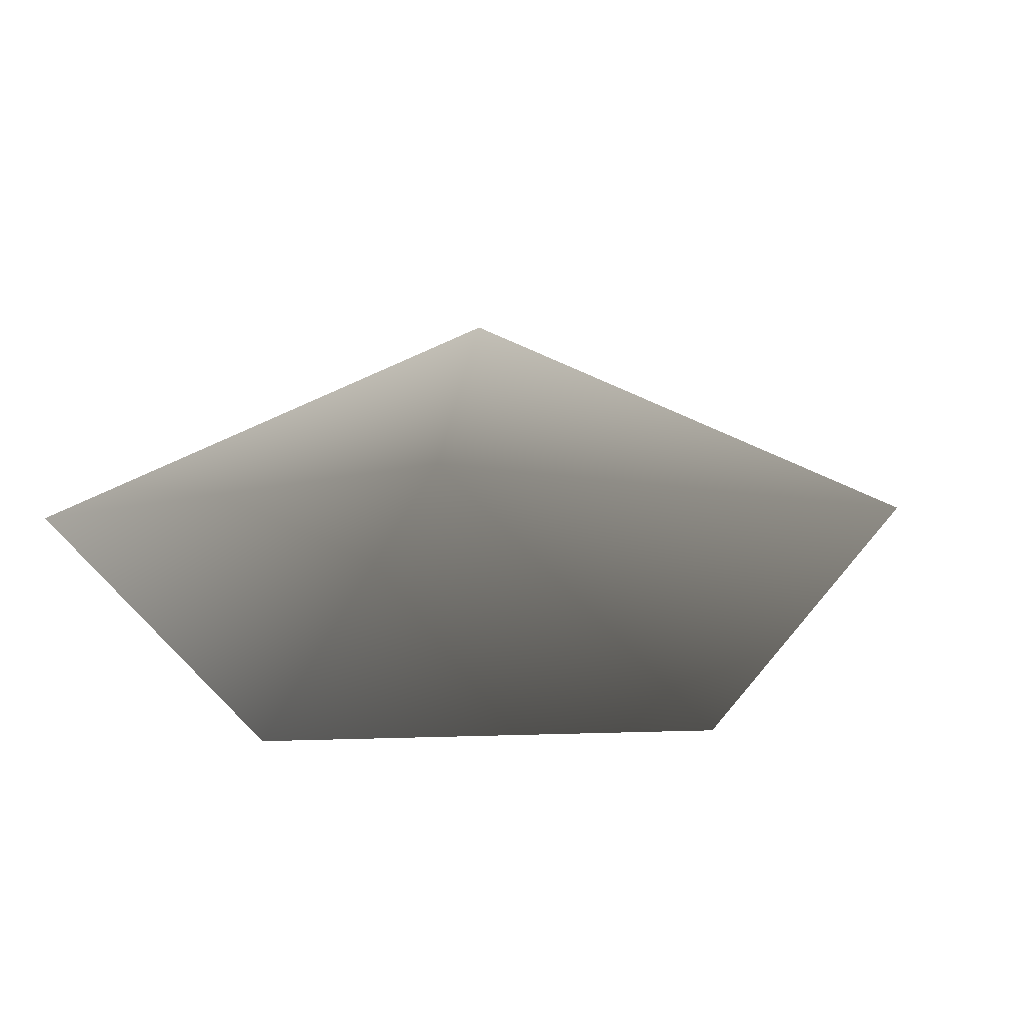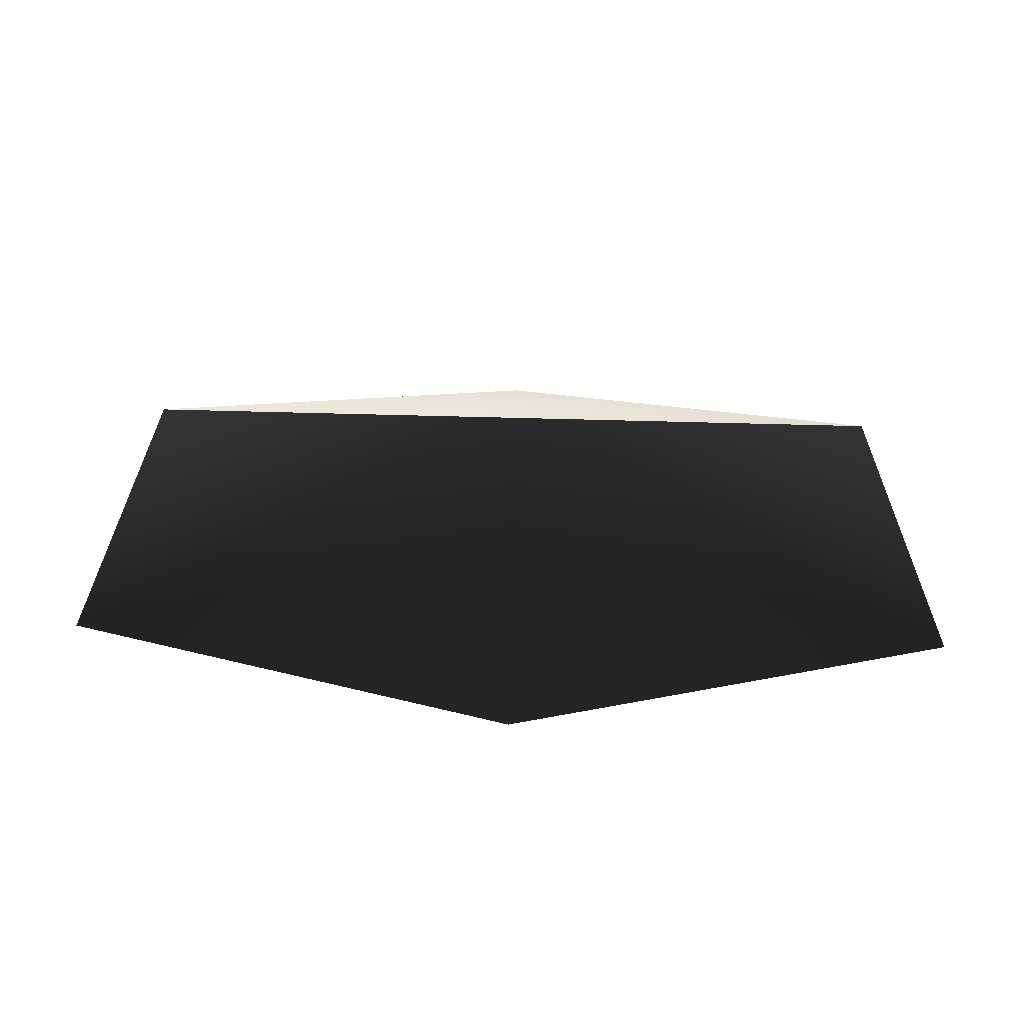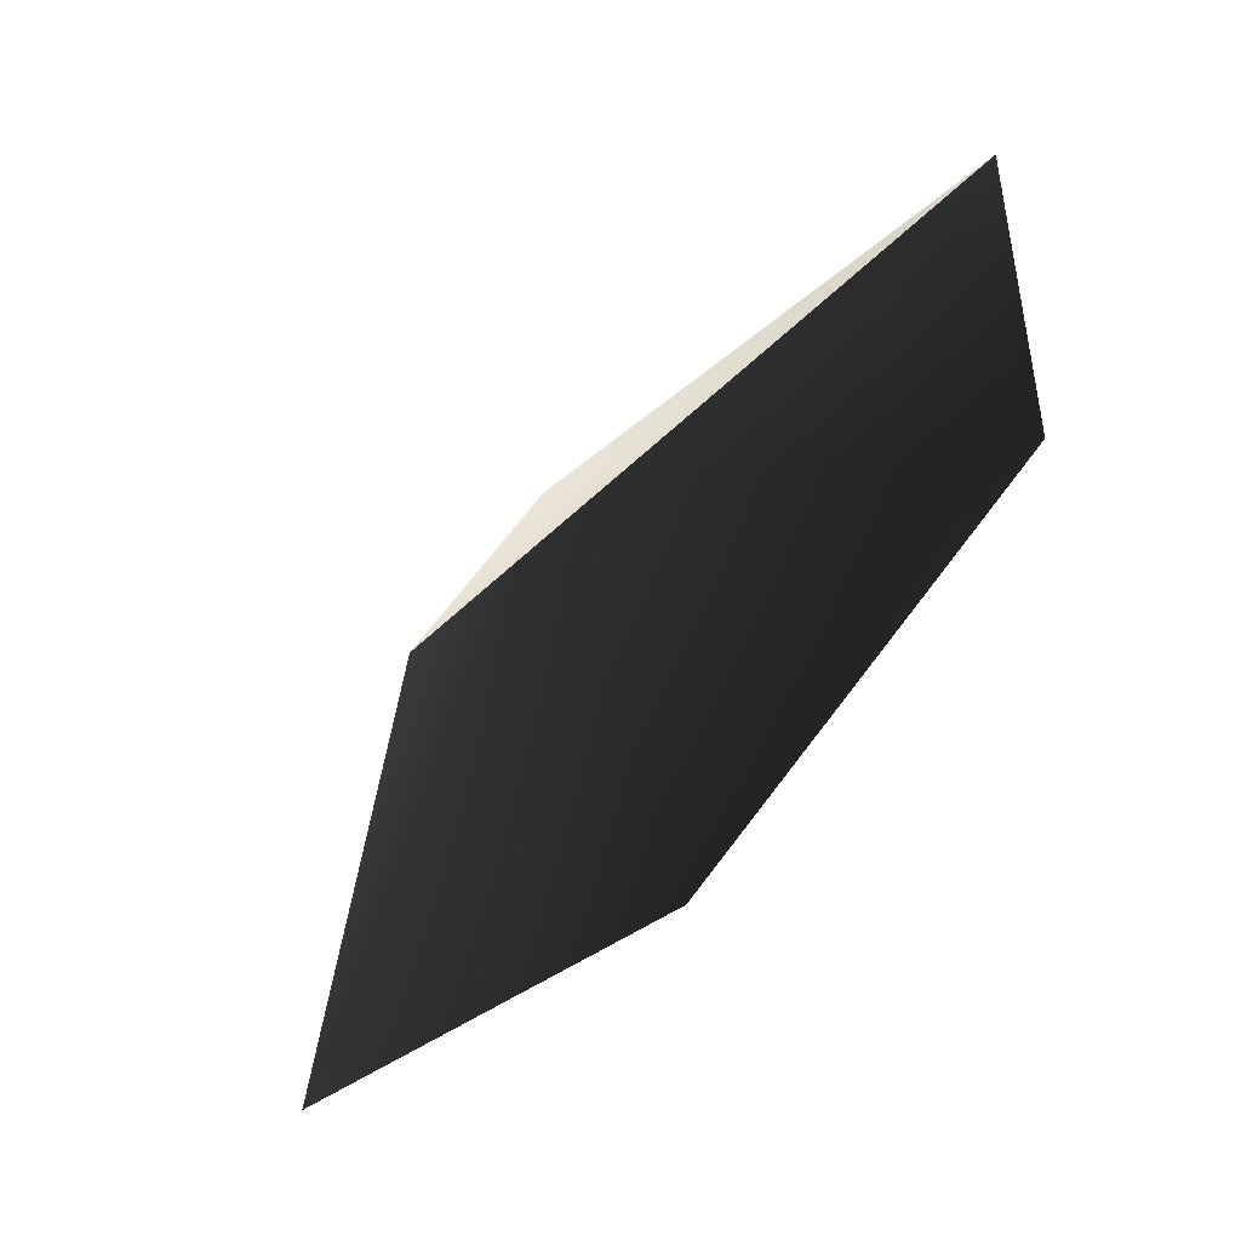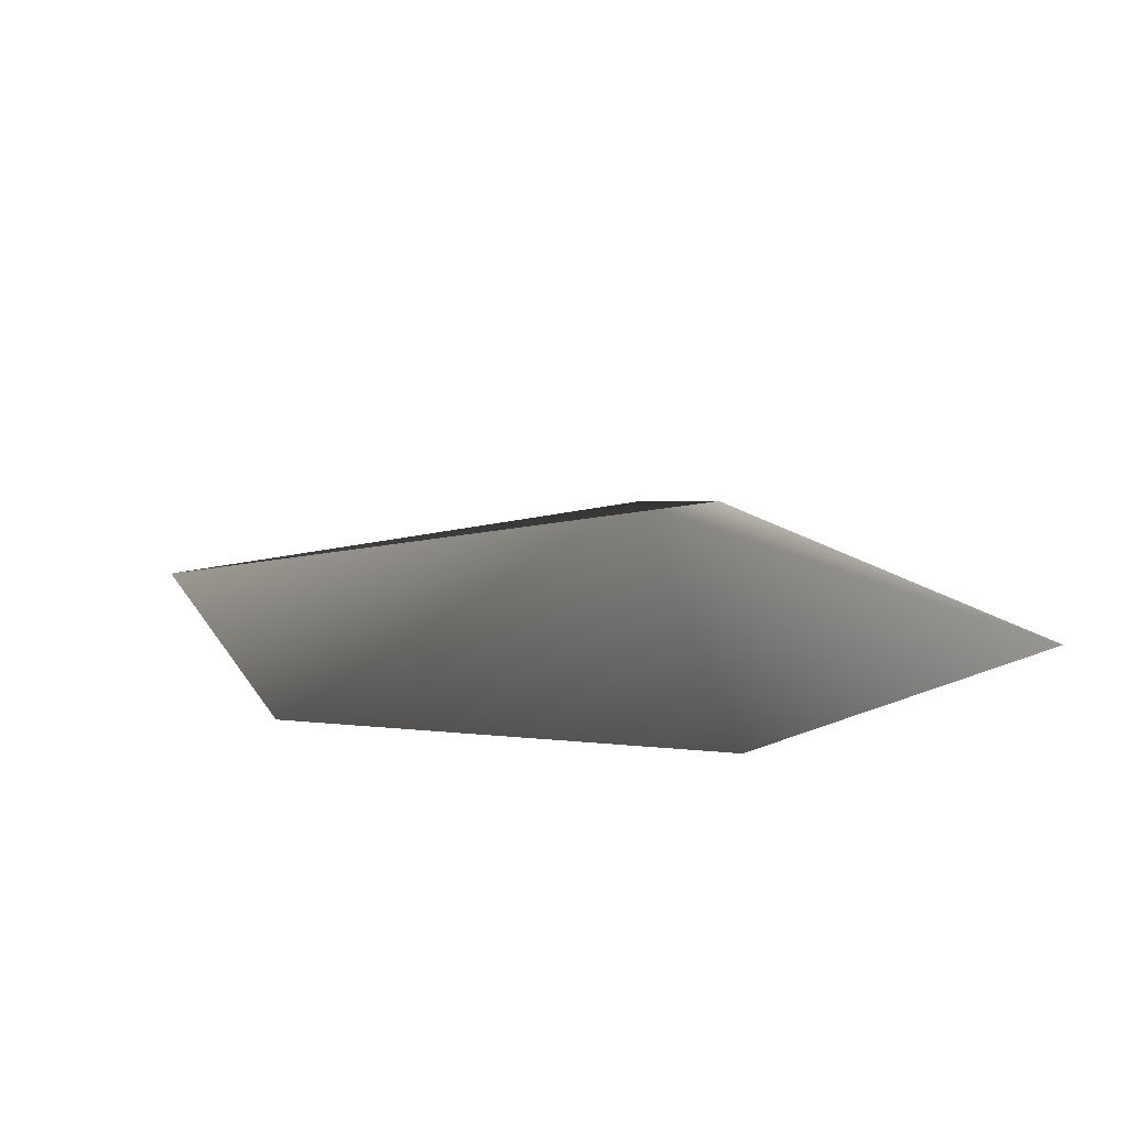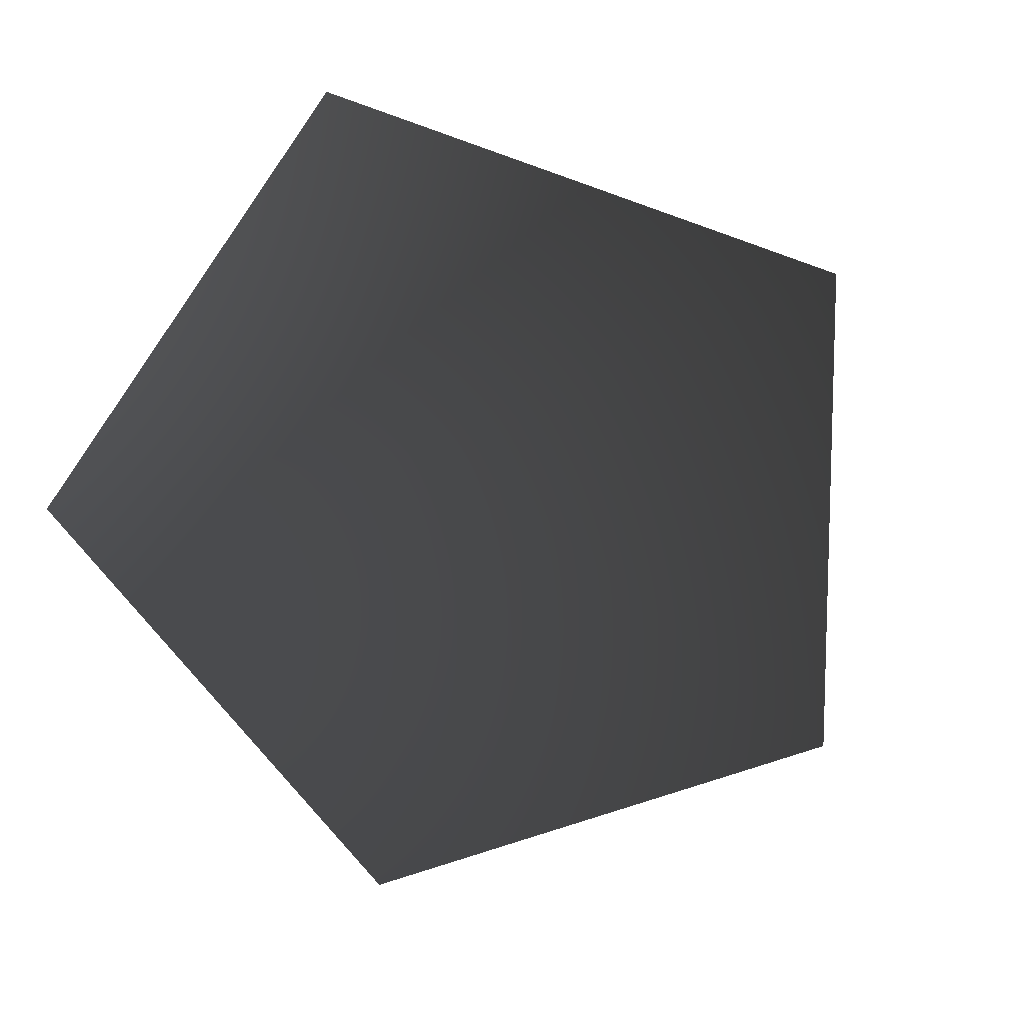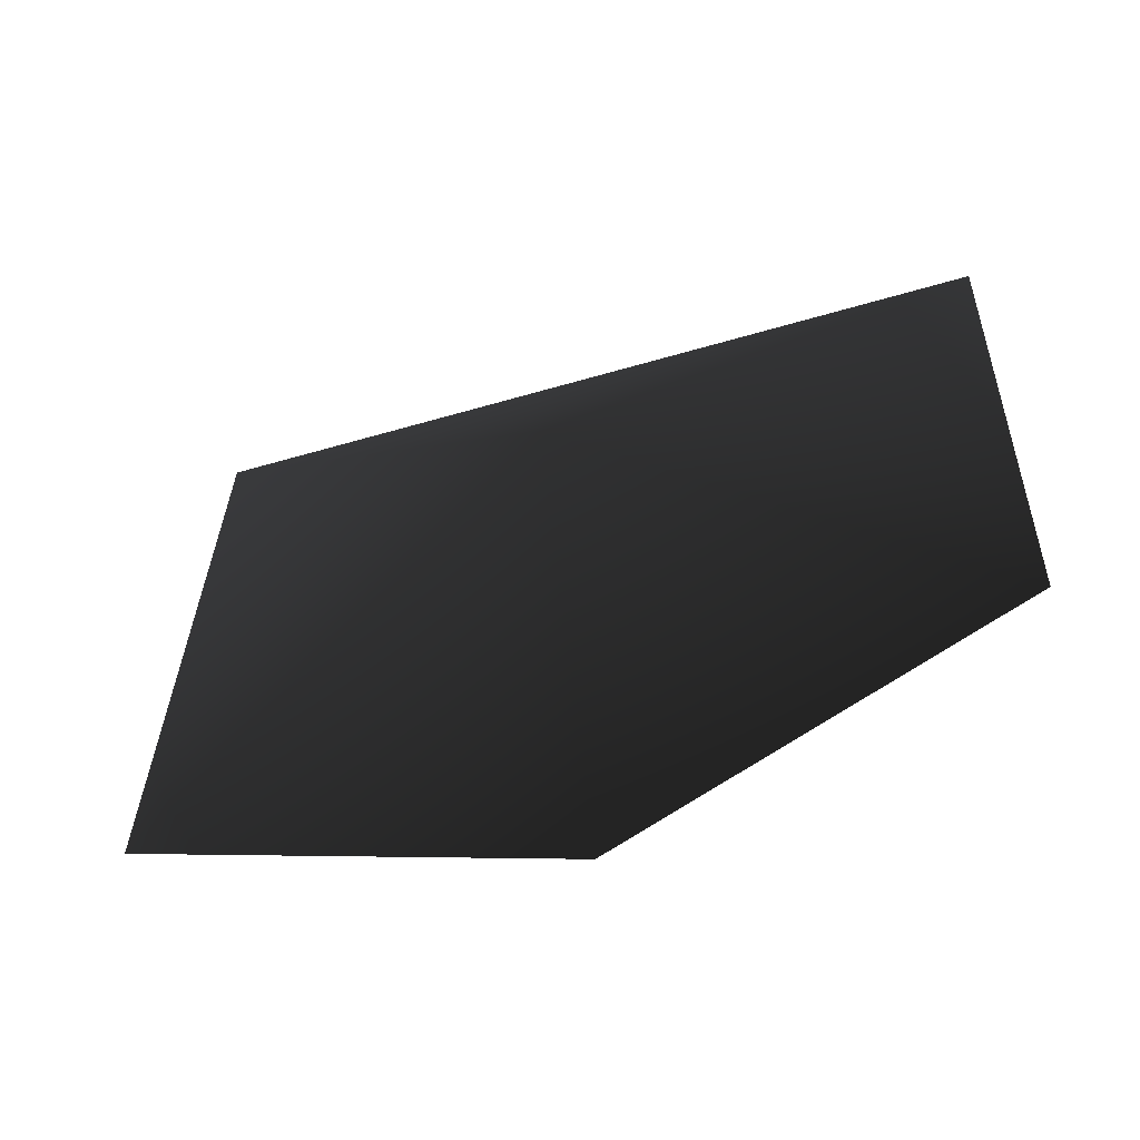
<metadata>
{"format":"obj","ext":"obj","renderer":"f3d","projection":"perspective","resolution":1024,"background":"white","views":[{"elev":-33.4,"azim":-70.8,"up":"+Z"},{"elev":68.9,"azim":-178.5,"up":"+Y"},{"elev":61.9,"azim":135.3,"up":"+Y"},{"elev":-18.5,"azim":57.7,"up":"+Z"},{"elev":-75.2,"azim":-125.2,"up":"+Z"},{"elev":60.5,"azim":162.2,"up":"+Y"}]}
</metadata>
<code>
v -1.788 -0.4877 -2.473
v -0.006088 0.3824 -1.752
v 0.007748 -1.788 -2.473
v -1.148 1.788 -2.473
v 1.127 1.788 -2.473
v 1.788 -0.4876 -2.473
g Plant.025_33375_344
f 1 3 2
f 2 4 1
f 4 2 5
f 5 2 6
f 2 3 6

</code>
